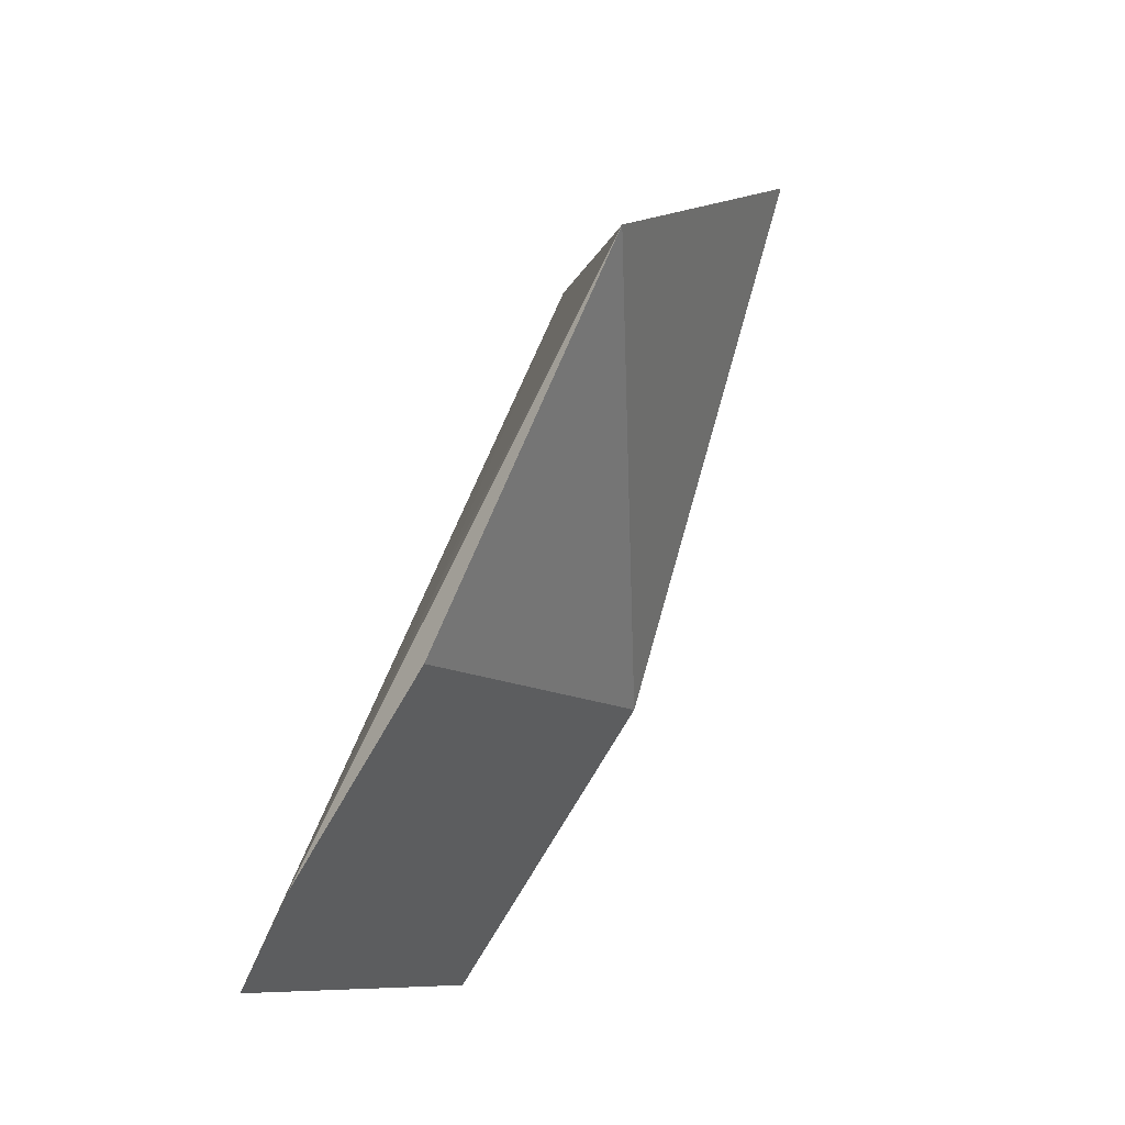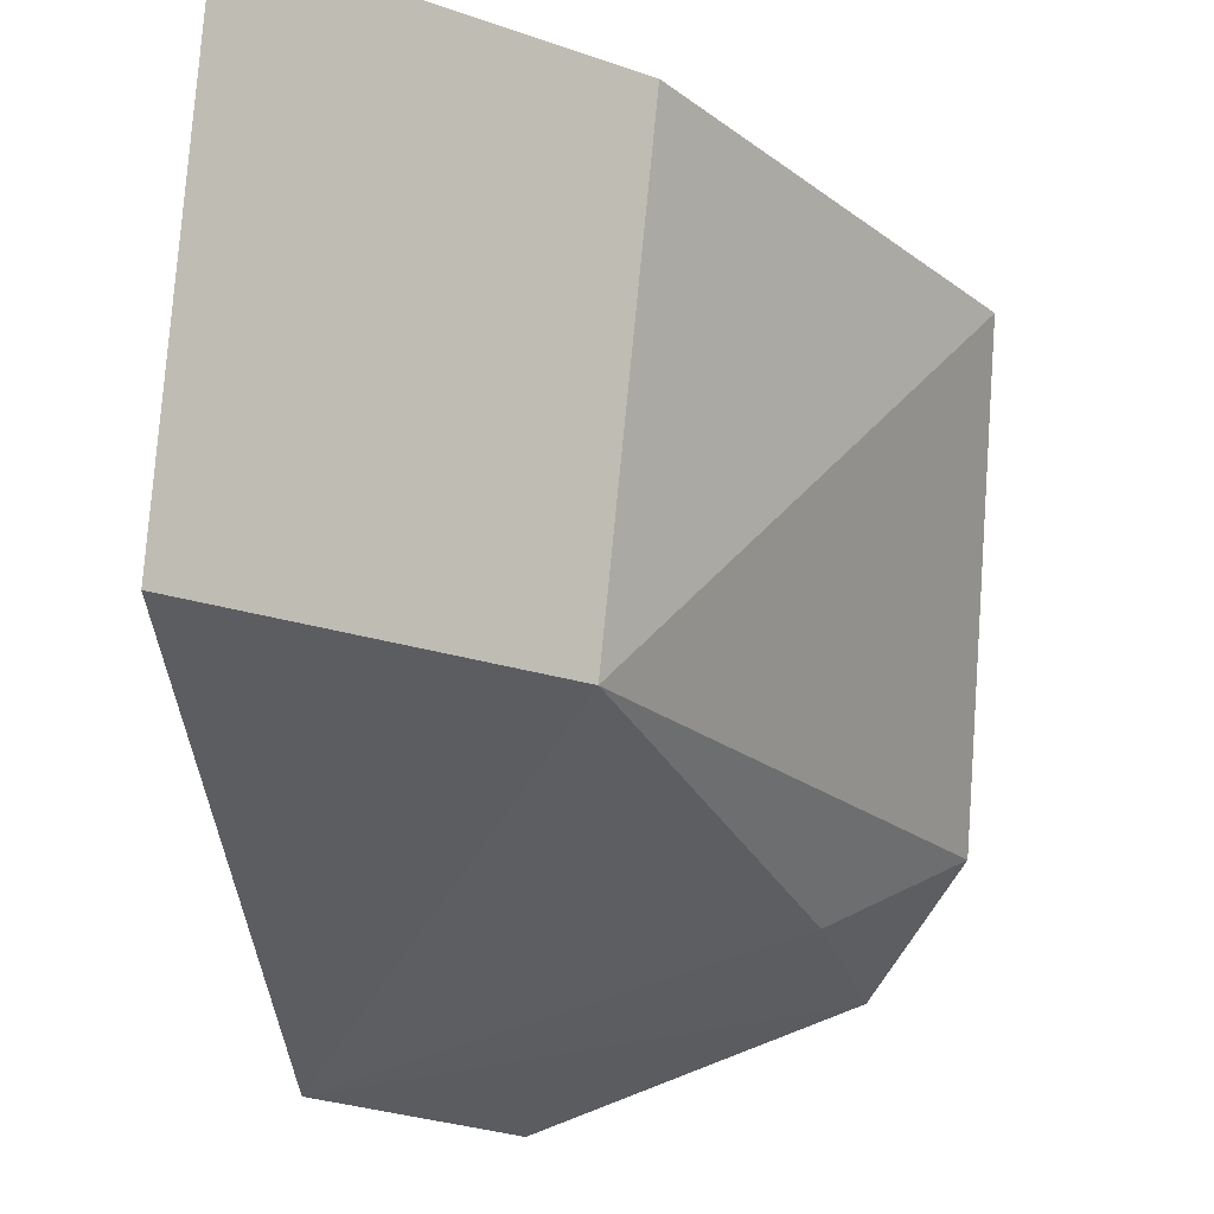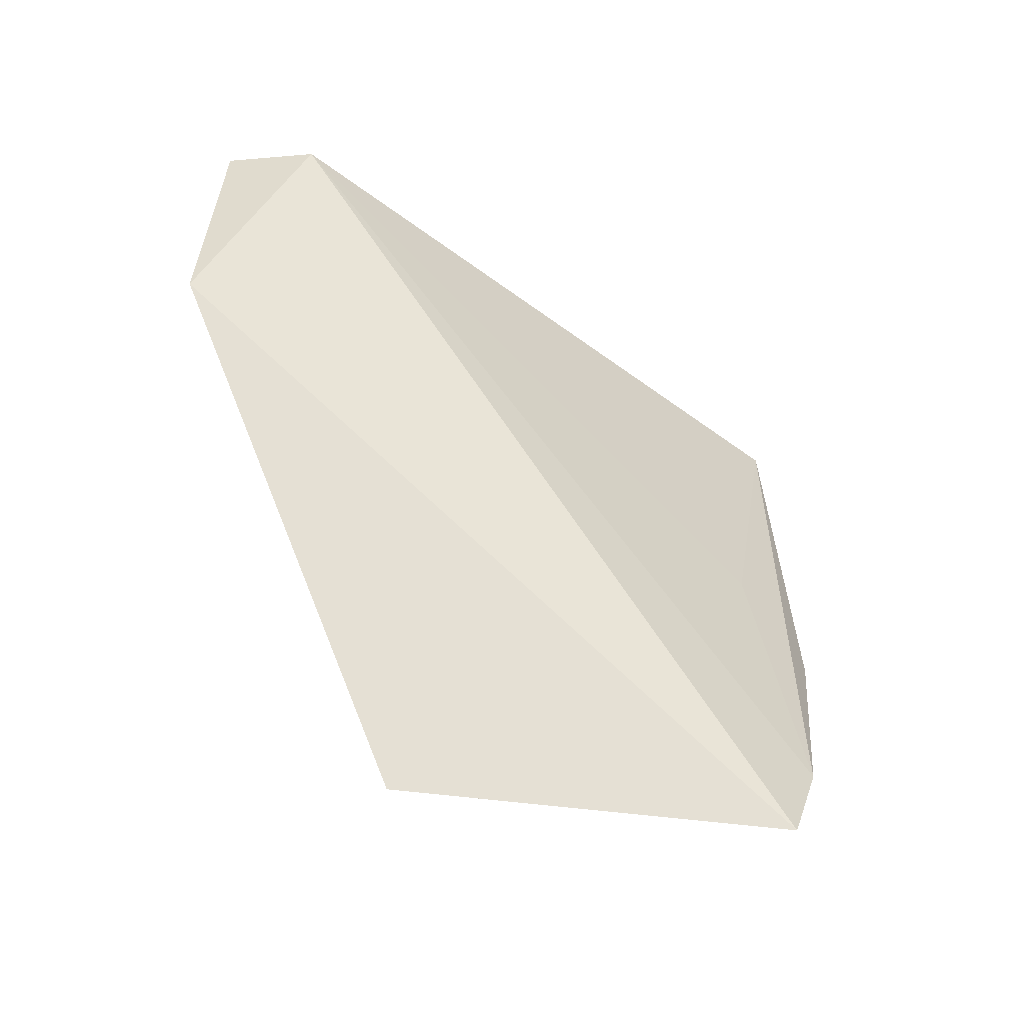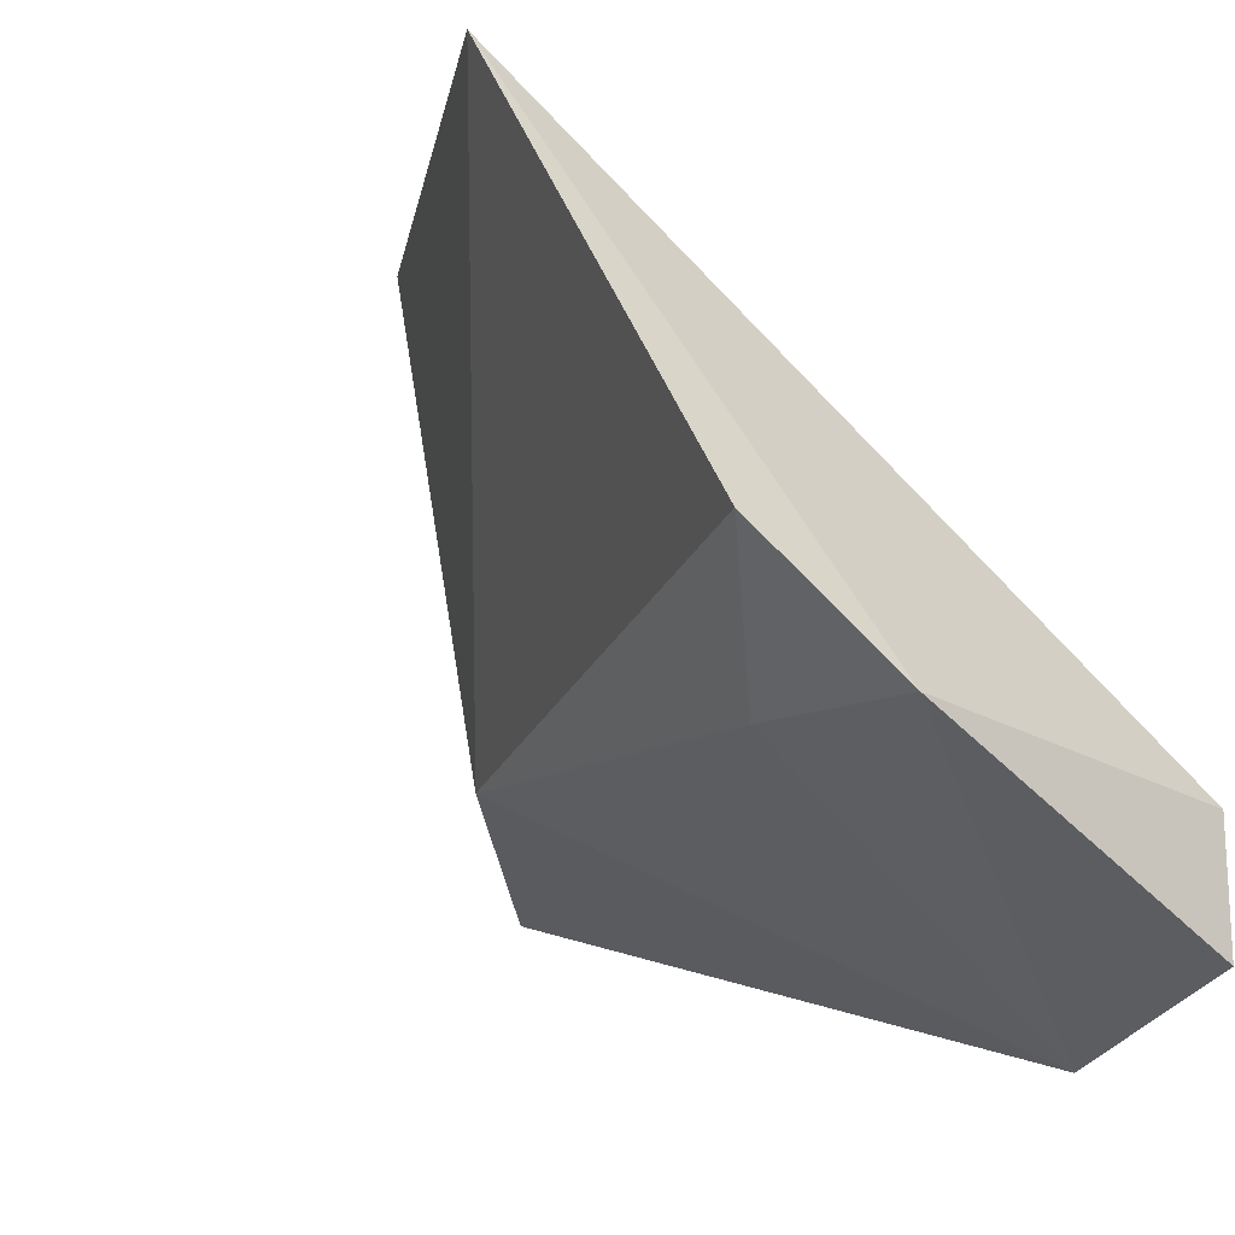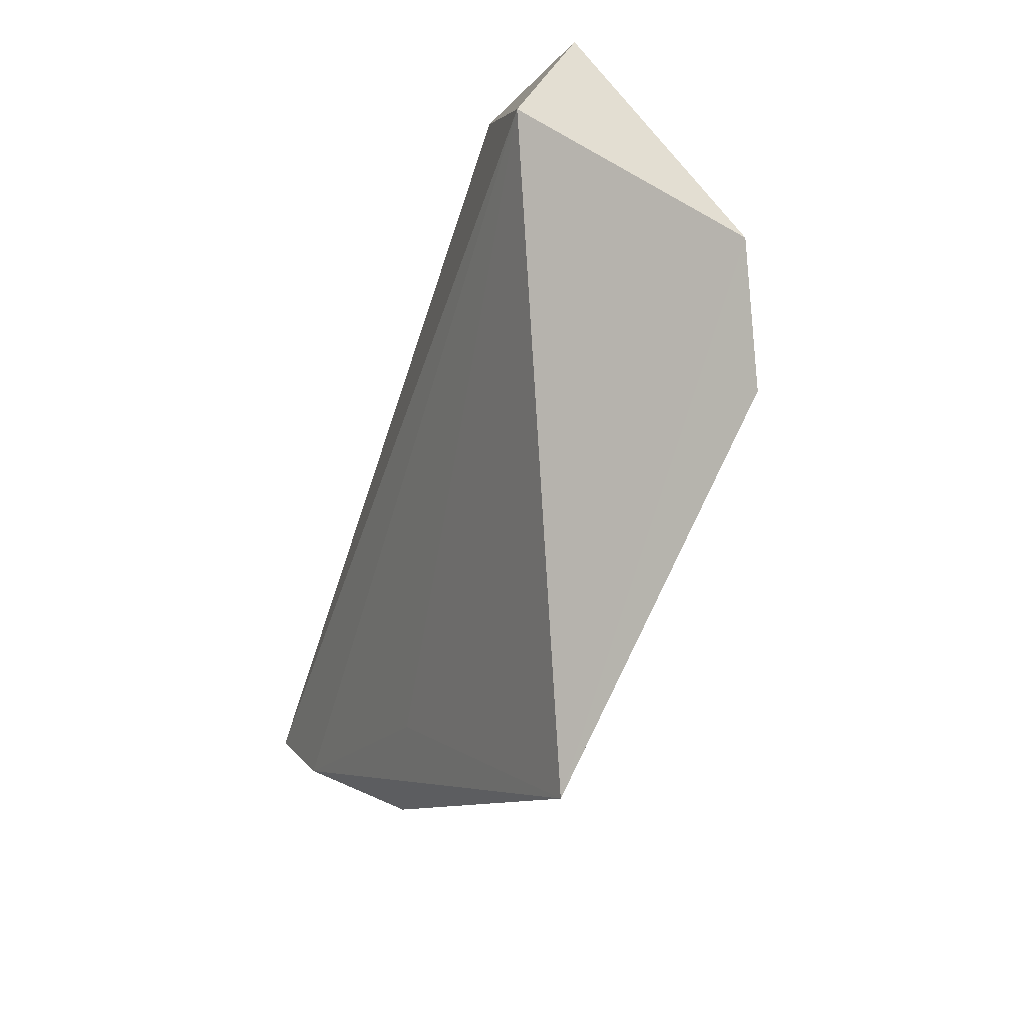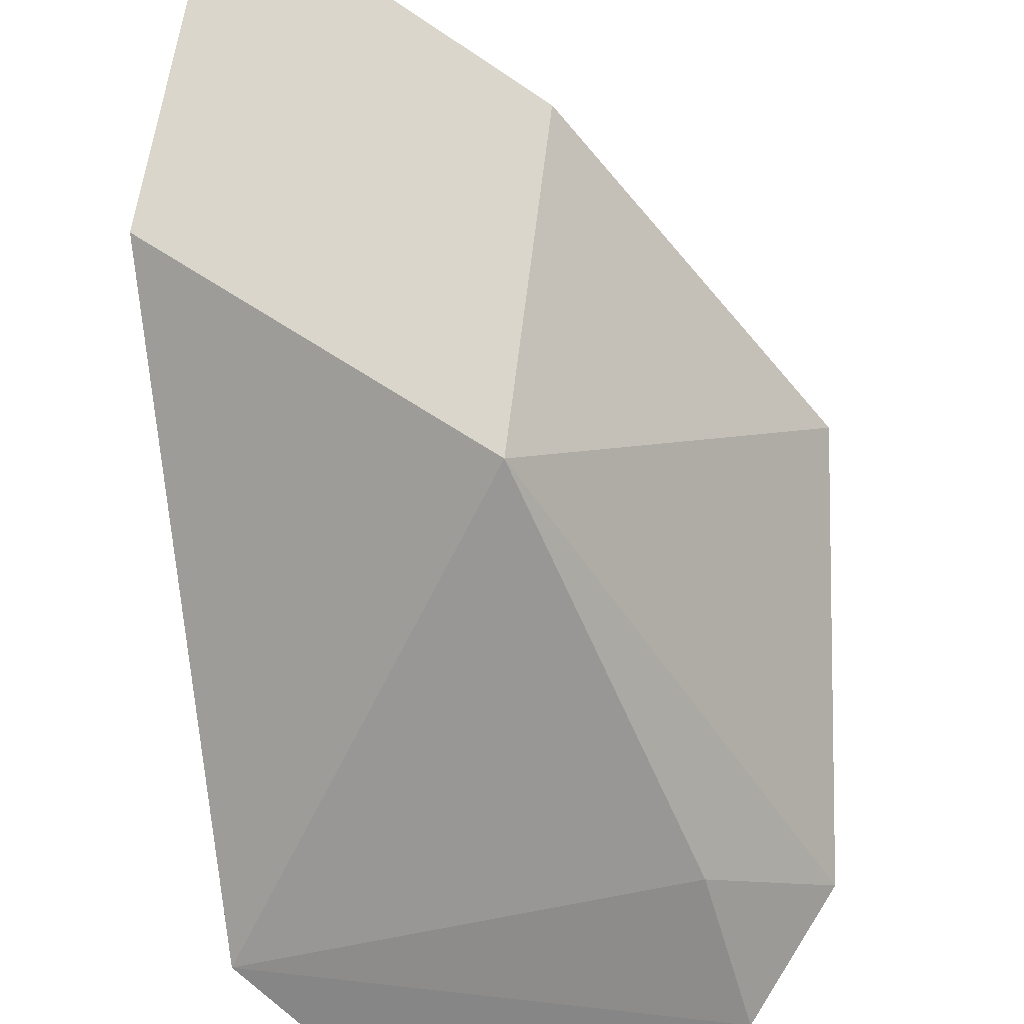
<metadata>
{"format":"obj","ext":"obj","renderer":"f3d","projection":"perspective","resolution":1024,"background":"white","views":[{"elev":-16.5,"azim":35.3,"up":"+Y"},{"elev":-16.4,"azim":11.8,"up":"+Z"},{"elev":-29.6,"azim":-82.7,"up":"+Y"},{"elev":-20.9,"azim":144.4,"up":"+Z"},{"elev":68.4,"azim":36.2,"up":"+Y"},{"elev":-47.9,"azim":11.9,"up":"+Z"}]}
</metadata>
<code>
v 0.2209 -0.03786 0.005906
v 0.2573 0.01949 0.004825
v 0.2272 -0.03062 0.007728
v 0.2209 0.03788 -0.0386
v 0.2364 -0.01053 -0.02789
v 0.2376 -0.00609 0.002521
v 0.2171 -0.03403 -0.02789
v 0.2526 0.03714 -0.02883
v 0.2408 -0.01417 0.008054
v 0.2113 0.01545 -0.04713
v 0.2447 0.04135 -0.03795
v 0.2209 0.03788 -0.04713
v 0.2437 0.02675 -0.03532
f 1 3 4
f 6 3 2
f 6 2 4
f 6 4 3
f 7 5 3
f 7 3 1
f 8 2 5
f 9 5 2
f 9 2 3
f 9 3 5
f 10 7 1
f 10 1 4
f 10 5 7
f 11 4 2
f 11 2 8
f 12 11 10
f 12 10 4
f 12 4 11
f 13 11 8
f 13 8 5
f 13 5 10
f 13 10 11

</code>
